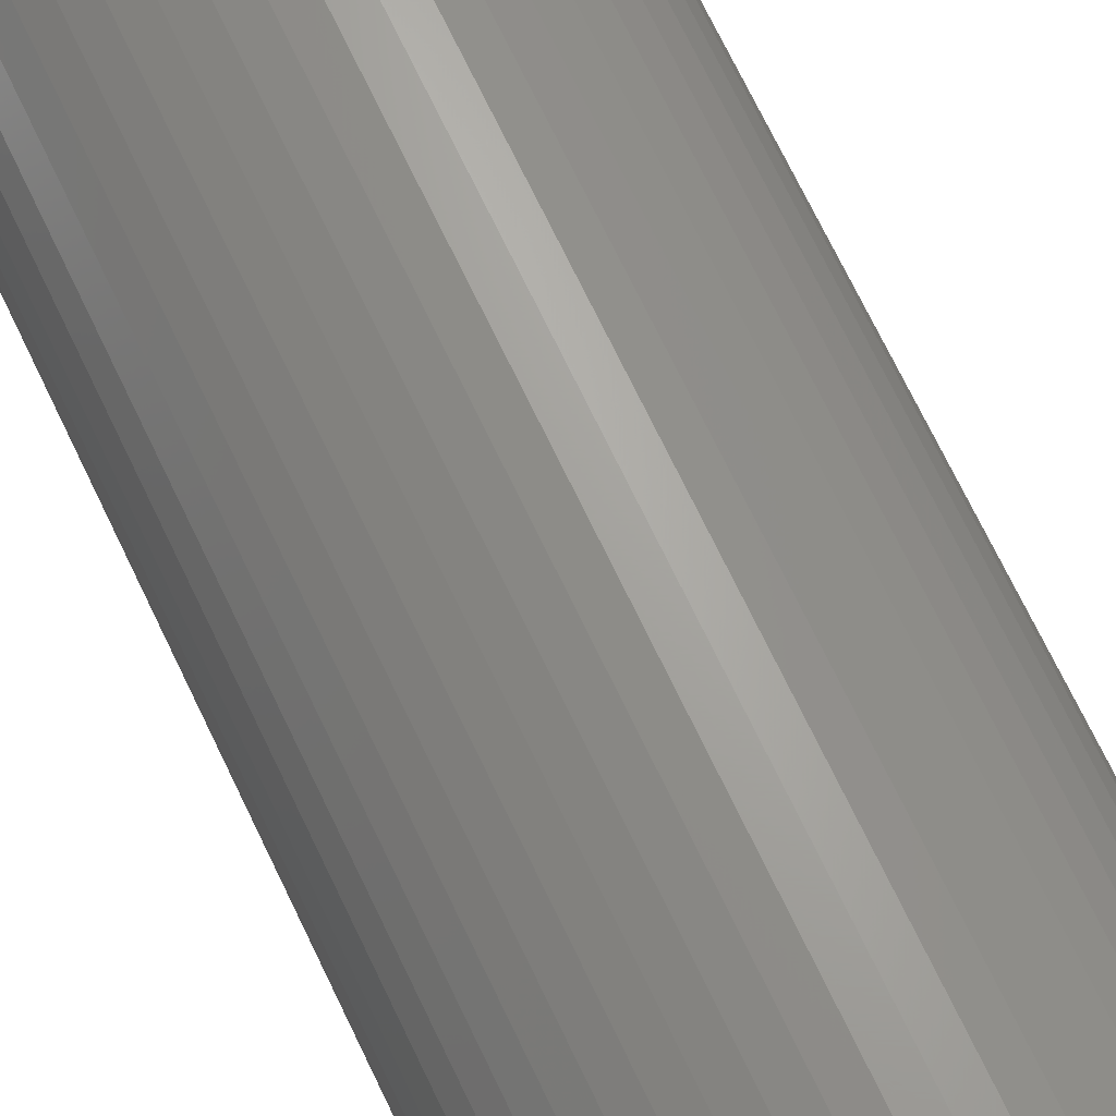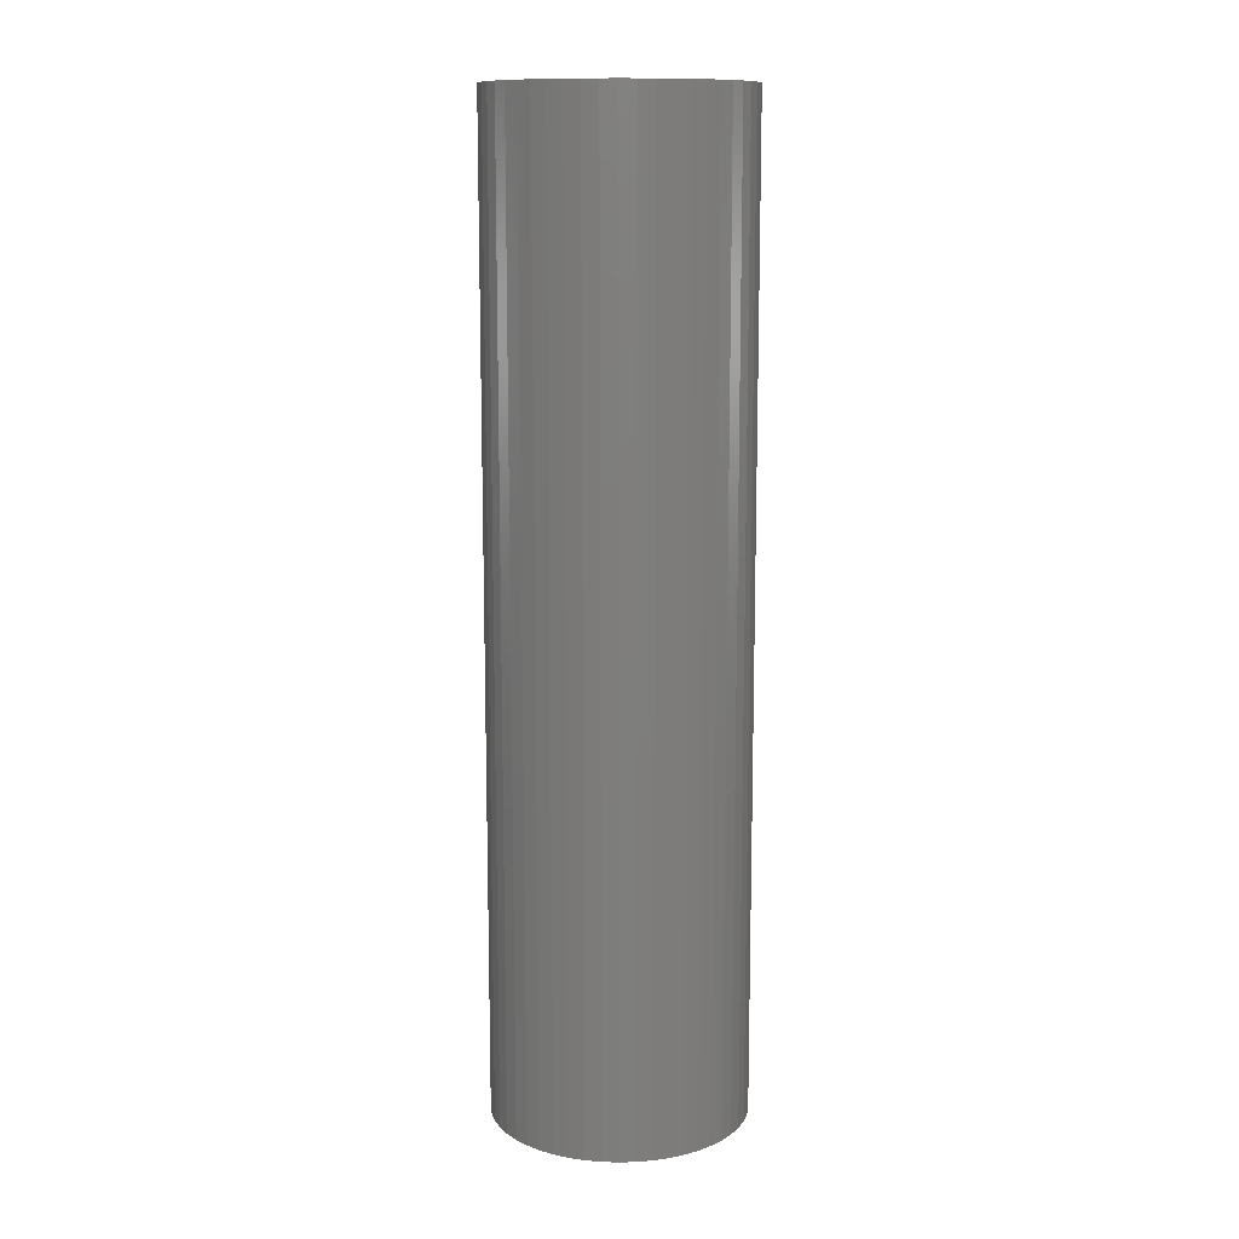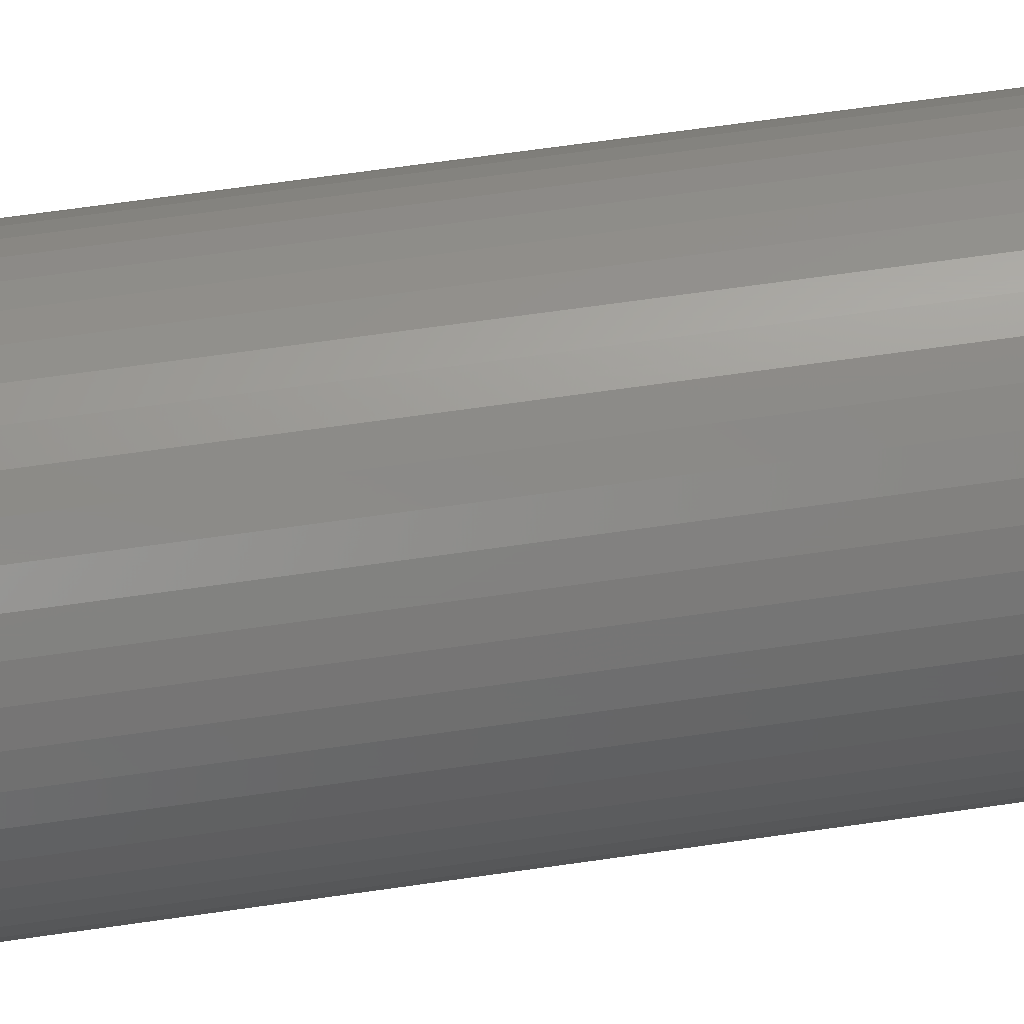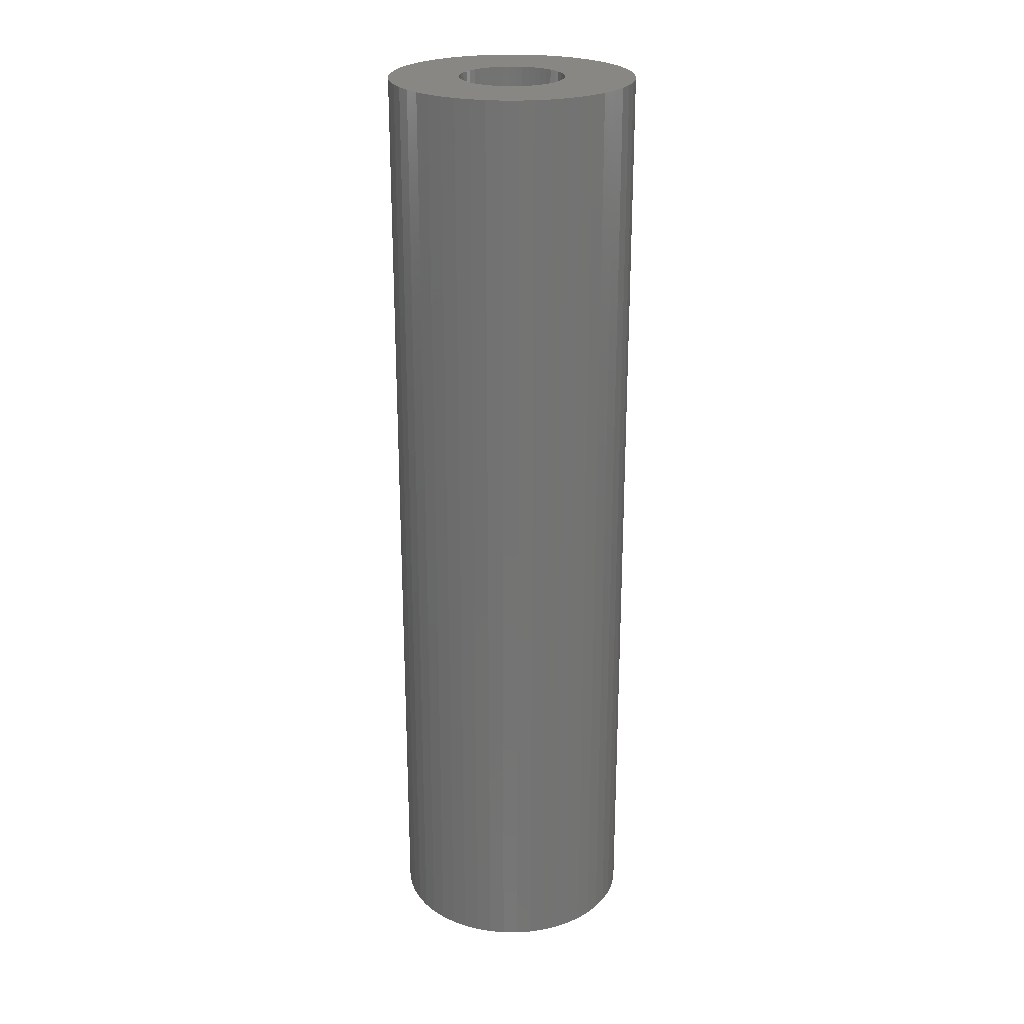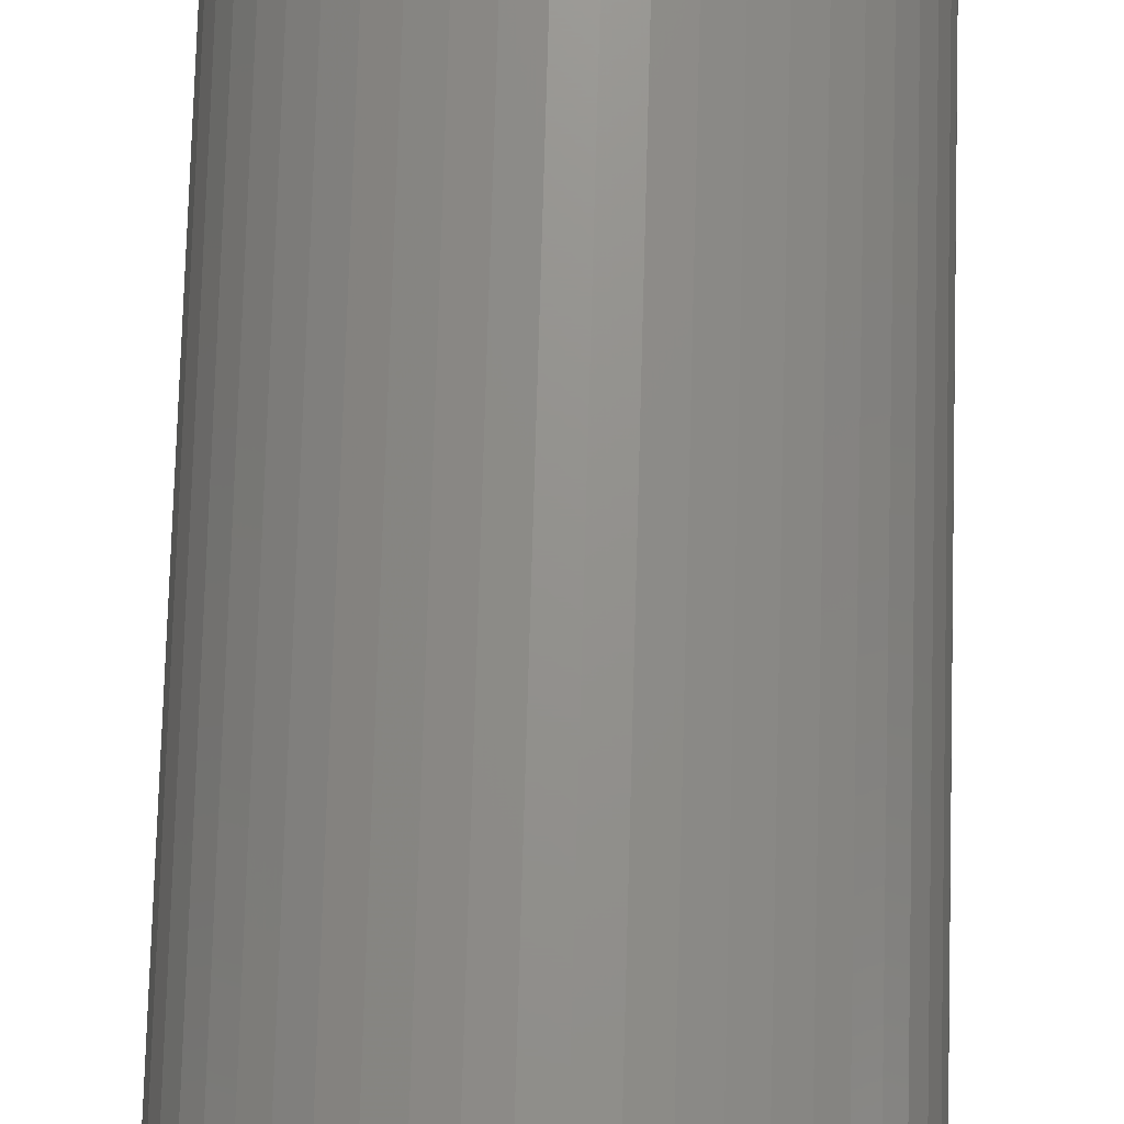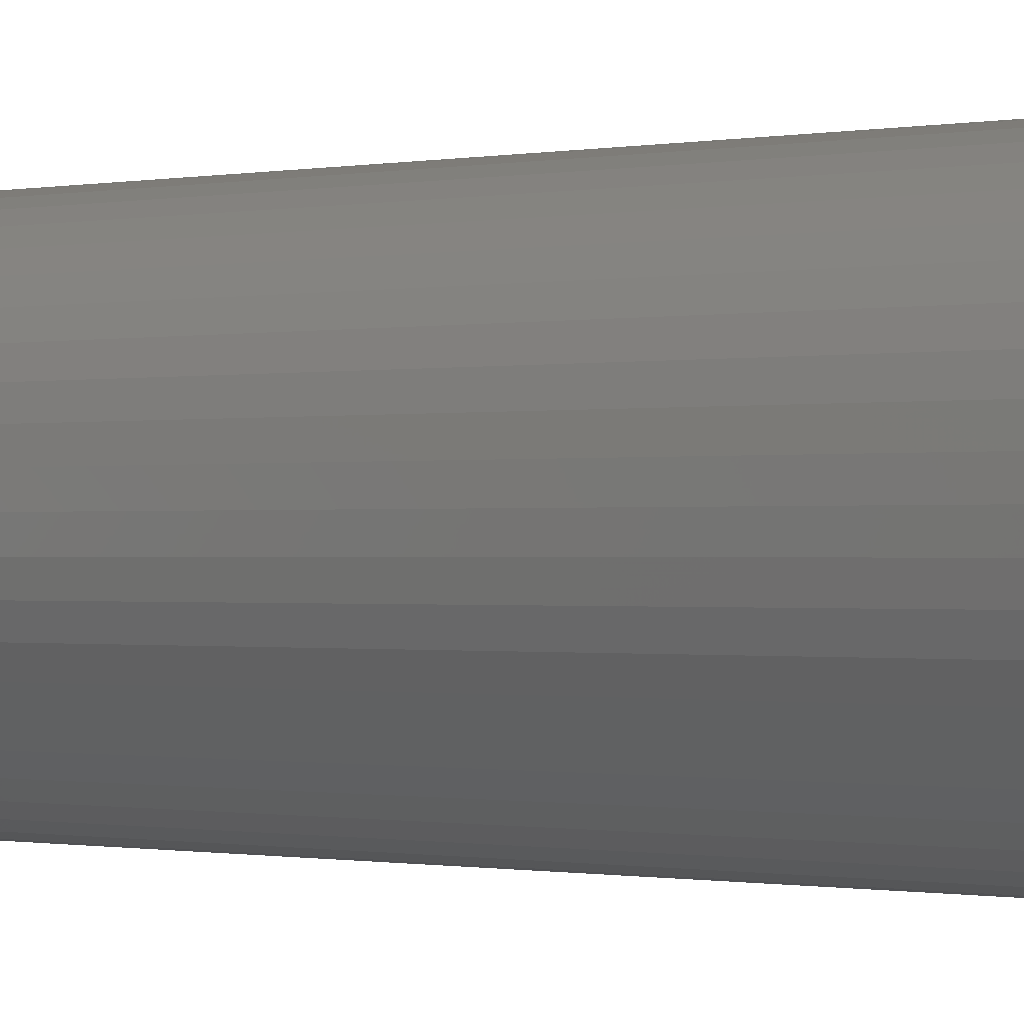
<metadata>
{"format":"stl","ext":"stl","renderer":"f3d","projection":"perspective","resolution":1024,"background":"white","views":[{"elev":67.8,"azim":154.9,"up":"+Y"},{"elev":12.2,"azim":-161.6,"up":"+Z"},{"elev":62.4,"azim":81.5,"up":"+Y"},{"elev":24.2,"azim":72.9,"up":"+Z"},{"elev":71.6,"azim":1.6,"up":"+Y"},{"elev":-0.4,"azim":134.9,"up":"+Y"}]}
</metadata>
<code>
# stl→obj: 200 verts, 400 faces
v 3 0 0
v 2.976 0.376 54
v 2.976 0.376 0
v 3 0 54
v -3 0 54
v -2.976 0.376 0
v -2.976 0.376 54
v -3 0 0
v -0.1884 2.994 0
v 0.1884 2.994 54
v -0.1884 2.994 54
v 0.1884 2.994 0
v 0.1884 -2.994 0
v -0.1884 -2.994 54
v 0.1884 -2.994 54
v -0.1884 -2.994 0
v 1.912 2.312 0
v 2.187 2.054 54
v 1.912 2.312 54
v 2.187 2.054 0
v -2.187 2.054 0
v -1.912 2.312 54
v -2.187 2.054 54
v -1.912 2.312 0
v -1.277 2.714 0
v -0.9271 2.853 54
v -1.277 2.714 54
v -0.9271 2.853 0
v 2.789 1.104 0
v 2.629 1.445 54
v 2.629 1.445 0
v 2.789 1.104 54
v 2.906 0.7461 54
v 2.906 0.7461 0
v 0.9271 2.853 0
v 1.277 2.714 54
v 0.9271 2.853 54
v 1.277 2.714 0
v 0.5621 2.947 0
v 0.5621 2.947 54
v 1.607 2.533 0
v 1.607 2.533 54
v -2.789 1.104 54
v -2.629 1.445 0
v -2.629 1.445 54
v -2.789 1.104 0
v -2.906 0.7461 54
v -2.906 0.7461 0
v -0.5621 2.947 54
v -0.5621 2.947 0
v 0.5621 -2.947 0
v 0.5621 -2.947 54
v 1.277 -2.714 0
v 0.9271 -2.853 54
v 1.277 -2.714 54
v 0.9271 -2.853 0
v 2.427 1.763 0
v 2.427 1.763 54
v -2.427 1.763 0
v -2.427 1.763 54
v -1.607 2.533 0
v -1.607 2.533 54
v 2.976 -0.376 0
v 2.976 -0.376 54
v 1.607 -2.533 0
v 1.607 -2.533 54
v 2.187 -2.054 0
v 1.912 -2.312 54
v 2.187 -2.054 54
v 1.912 -2.312 0
v 2.906 -0.7461 0
v 2.906 -0.7461 54
v 2.629 -1.445 0
v 2.789 -1.104 54
v 2.789 -1.104 0
v 2.629 -1.445 54
v 2.427 -1.763 54
v 2.427 -1.763 0
v -0.5621 -2.947 0
v -0.9271 -2.853 54
v -0.5621 -2.947 54
v -0.9271 -2.853 0
v -1.912 -2.312 0
v -2.187 -2.054 54
v -1.912 -2.312 54
v -2.187 -2.054 0
v -2.427 -1.763 54
v -2.629 -1.445 0
v -2.629 -1.445 54
v -2.427 -1.763 0
v -2.789 -1.104 54
v -2.906 -0.7461 0
v -2.906 -0.7461 54
v -2.789 -1.104 0
v -1.277 -2.714 54
v -1.277 -2.714 0
v -1.607 -2.533 0
v -1.607 -2.533 54
v -2.976 -0.376 0
v -2.976 -0.376 54
v 7 0 54
v 6.945 0.8773 0
v 6.945 0.8773 54
v 7 0 0
v -7 0 0
v -6.945 0.8773 54
v -6.945 0.8773 0
v -7 0 54
v 0.4395 6.986 0
v -0.4395 6.986 54
v 0.4395 6.986 54
v -0.4395 6.986 0
v -0.4395 -6.986 0
v 0.4395 -6.986 54
v -0.4395 -6.986 54
v 0.4395 -6.986 0
v 5.103 4.792 0
v 4.462 5.394 54
v 5.103 4.792 54
v 4.462 5.394 0
v -4.462 5.394 0
v -5.103 4.792 54
v -4.462 5.394 54
v -5.103 4.792 0
v -2.163 6.657 0
v -2.98 6.334 54
v -2.163 6.657 54
v -2.98 6.334 0
v 6.508 2.577 54
v 6.134 3.372 0
v 6.134 3.372 54
v 6.508 2.577 0
v 6.78 1.741 0
v 6.78 1.741 54
v 2.98 6.334 0
v 2.163 6.657 54
v 2.98 6.334 54
v 2.163 6.657 0
v 3.751 5.91 0
v 3.751 5.91 54
v -6.508 2.577 0
v -6.134 3.372 54
v -6.134 3.372 0
v -6.508 2.577 54
v -6.78 1.741 0
v -6.78 1.741 54
v -1.312 6.876 0
v -1.312 6.876 54
v 1.312 -6.876 54
v 1.312 -6.876 0
v 5.663 4.114 54
v 5.663 4.114 0
v 1.312 6.876 54
v 1.312 6.876 0
v -5.663 4.114 54
v -5.663 4.114 0
v 6.945 -0.8773 54
v 6.78 -1.741 54
v 6.508 -2.577 54
v 6.134 -3.372 54
v -3.751 5.91 54
v 5.663 -4.114 54
v 5.103 -4.792 54
v 4.462 -5.394 54
v 3.751 -5.91 54
v 2.98 -6.334 54
v 2.163 -6.657 54
v -1.312 -6.876 54
v -2.163 -6.657 54
v -2.98 -6.334 54
v -3.751 -5.91 54
v -4.462 -5.394 54
v -5.103 -4.792 54
v -5.663 -4.114 54
v -6.134 -3.372 54
v -6.508 -2.577 54
v -6.78 -1.741 54
v -6.945 -0.8773 54
v -3.751 5.91 0
v 6.945 -0.8773 0
v 6.508 -2.577 0
v 6.134 -3.372 0
v -5.103 -4.792 0
v -4.462 -5.394 0
v -6.134 -3.372 0
v -6.508 -2.577 0
v -5.663 -4.114 0
v 6.78 -1.741 0
v 5.663 -4.114 0
v 5.103 -4.792 0
v 4.462 -5.394 0
v 3.751 -5.91 0
v 2.98 -6.334 0
v 2.163 -6.657 0
v -1.312 -6.876 0
v -2.163 -6.657 0
v -2.98 -6.334 0
v -3.751 -5.91 0
v -6.78 -1.741 0
v -6.945 -0.8773 0
f 1 2 3
f 2 1 4
f 5 6 7
f 6 5 8
f 9 10 11
f 10 9 12
f 13 14 15
f 14 13 16
f 17 18 19
f 18 17 20
f 21 22 23
f 22 21 24
f 25 26 27
f 26 25 28
f 29 30 31
f 30 29 32
f 3 33 34
f 33 3 2
f 35 36 37
f 36 35 38
f 39 37 40
f 37 39 35
f 41 19 42
f 19 41 17
f 43 44 45
f 44 43 46
f 47 46 43
f 46 47 48
f 28 49 26
f 49 28 50
f 51 15 52
f 15 51 13
f 53 54 55
f 54 53 56
f 34 32 29
f 32 34 33
f 57 18 20
f 18 57 58
f 31 58 57
f 58 31 30
f 12 40 10
f 40 12 39
f 38 42 36
f 42 38 41
f 45 59 60
f 59 45 44
f 60 21 23
f 21 60 59
f 7 48 47
f 48 7 6
f 61 27 62
f 27 61 25
f 24 62 22
f 62 24 61
f 50 11 49
f 11 50 9
f 63 4 1
f 4 63 64
f 65 55 66
f 55 65 53
f 67 68 69
f 68 67 70
f 71 64 63
f 64 71 72
f 73 74 75
f 74 73 76
f 67 77 78
f 77 67 69
f 79 80 81
f 80 79 82
f 83 84 85
f 84 83 86
f 87 88 89
f 88 87 90
f 91 92 93
f 92 91 94
f 56 52 54
f 52 56 51
f 70 66 68
f 66 70 65
f 75 72 71
f 72 75 74
f 78 76 73
f 76 78 77
f 16 81 14
f 81 16 79
f 82 95 80
f 95 82 96
f 97 85 98
f 85 97 83
f 84 90 87
f 90 84 86
f 89 94 91
f 94 89 88
f 93 99 100
f 99 93 92
f 100 8 5
f 8 100 99
f 96 98 95
f 98 96 97
f 101 102 103
f 102 101 104
f 105 106 107
f 106 105 108
f 109 110 111
f 110 109 112
f 113 114 115
f 114 113 116
f 117 118 119
f 118 117 120
f 121 122 123
f 122 121 124
f 125 126 127
f 126 125 128
f 129 130 131
f 130 129 132
f 103 133 134
f 133 103 102
f 135 136 137
f 136 135 138
f 139 137 140
f 137 139 135
f 141 142 143
f 142 141 144
f 145 144 141
f 144 145 146
f 147 127 148
f 127 147 125
f 116 149 114
f 149 116 150
f 134 132 129
f 132 134 133
f 151 117 119
f 117 151 152
f 131 152 151
f 152 131 130
f 138 153 136
f 153 138 154
f 154 111 153
f 111 154 109
f 120 140 118
f 140 120 139
f 143 155 156
f 155 143 142
f 156 122 124
f 122 156 155
f 107 146 145
f 146 107 106
f 4 101 103
f 2 103 134
f 101 4 157
f 33 134 129
f 64 157 4
f 32 129 131
f 157 64 158
f 30 131 151
f 72 158 64
f 58 151 119
f 158 72 159
f 18 119 118
f 74 159 72
f 19 118 140
f 159 74 160
f 76 160 74
f 42 140 137
f 103 2 4
f 134 33 2
f 129 32 33
f 131 30 32
f 151 58 30
f 119 18 58
f 36 137 136
f 118 19 18
f 140 42 19
f 37 136 153
f 137 36 42
f 136 37 36
f 153 40 37
f 111 40 153
f 111 10 40
f 111 11 10
f 110 11 111
f 110 49 11
f 148 49 110
f 49 148 26
f 127 26 148
f 26 127 27
f 126 27 127
f 27 126 62
f 161 62 126
f 62 161 22
f 123 22 161
f 22 123 23
f 122 23 123
f 23 122 60
f 155 60 122
f 60 155 45
f 142 45 155
f 160 76 162
f 77 162 76
f 162 77 163
f 69 163 77
f 163 69 164
f 68 164 69
f 164 68 165
f 66 165 68
f 165 66 166
f 55 166 66
f 166 55 167
f 54 167 55
f 167 54 149
f 52 149 54
f 52 114 149
f 15 114 52
f 14 114 15
f 14 115 114
f 81 115 14
f 168 81 80
f 169 80 95
f 81 168 115
f 170 95 98
f 171 98 85
f 80 169 168
f 172 85 84
f 173 84 87
f 174 87 89
f 175 89 91
f 176 91 93
f 177 93 100
f 95 170 169
f 178 100 5
f 45 142 43
f 98 171 170
f 144 43 142
f 85 172 171
f 43 144 47
f 84 173 172
f 146 47 144
f 87 174 173
f 47 146 7
f 89 175 174
f 106 7 146
f 91 176 175
f 7 106 5
f 93 177 176
f 108 5 106
f 100 178 177
f 5 108 178
f 128 161 126
f 161 128 179
f 179 123 161
f 123 179 121
f 112 148 110
f 148 112 147
f 157 104 101
f 104 157 180
f 160 181 159
f 181 160 182
f 183 172 173
f 172 183 184
f 185 176 186
f 176 185 175
f 187 175 185
f 175 187 174
f 1 104 180
f 63 180 188
f 104 1 102
f 71 188 181
f 3 102 1
f 75 181 182
f 102 3 133
f 73 182 189
f 34 133 3
f 78 189 190
f 133 34 132
f 67 190 191
f 29 132 34
f 70 191 192
f 132 29 130
f 31 130 29
f 65 192 193
f 180 63 1
f 188 71 63
f 181 75 71
f 182 73 75
f 189 78 73
f 190 67 78
f 53 193 194
f 191 70 67
f 192 65 70
f 56 194 150
f 193 53 65
f 194 56 53
f 150 51 56
f 116 51 150
f 116 13 51
f 116 16 13
f 113 16 116
f 113 79 16
f 195 79 113
f 79 195 82
f 196 82 195
f 82 196 96
f 197 96 196
f 96 197 97
f 198 97 197
f 97 198 83
f 184 83 198
f 83 184 86
f 183 86 184
f 86 183 90
f 187 90 183
f 90 187 88
f 185 88 187
f 130 31 152
f 57 152 31
f 152 57 117
f 20 117 57
f 117 20 120
f 17 120 20
f 120 17 139
f 41 139 17
f 139 41 135
f 38 135 41
f 135 38 138
f 35 138 38
f 138 35 154
f 39 154 35
f 39 109 154
f 12 109 39
f 9 109 12
f 9 112 109
f 50 112 9
f 147 50 28
f 125 28 25
f 50 147 112
f 128 25 61
f 179 61 24
f 28 125 147
f 121 24 21
f 124 21 59
f 156 59 44
f 143 44 46
f 141 46 48
f 145 48 6
f 25 128 125
f 107 6 8
f 88 185 94
f 61 179 128
f 186 94 185
f 24 121 179
f 94 186 92
f 21 124 121
f 199 92 186
f 59 156 124
f 92 199 99
f 44 143 156
f 200 99 199
f 46 141 143
f 99 200 8
f 48 145 141
f 105 8 200
f 6 107 145
f 8 105 107
f 193 165 166
f 165 193 192
f 159 188 158
f 188 159 181
f 163 189 162
f 189 163 190
f 183 174 187
f 174 183 173
f 186 177 199
f 177 186 176
f 200 108 105
f 108 200 178
f 191 163 164
f 163 191 190
f 194 166 167
f 166 194 193
f 150 167 149
f 167 150 194
f 158 180 157
f 180 158 188
f 162 182 160
f 182 162 189
f 197 169 170
f 169 197 196
f 184 171 172
f 171 184 198
f 196 168 169
f 168 196 195
f 199 178 200
f 178 199 177
f 192 164 165
f 164 192 191
f 198 170 171
f 170 198 197
f 195 115 168
f 115 195 113

</code>
